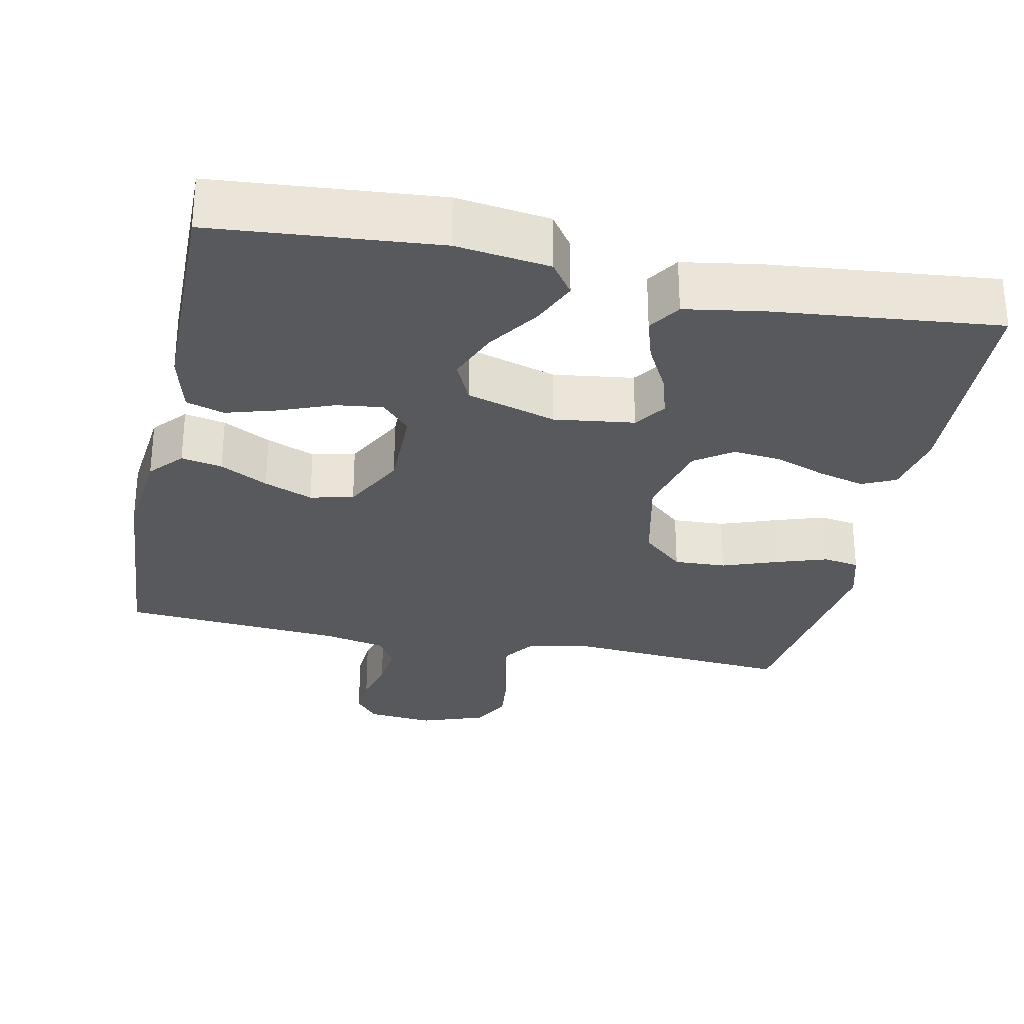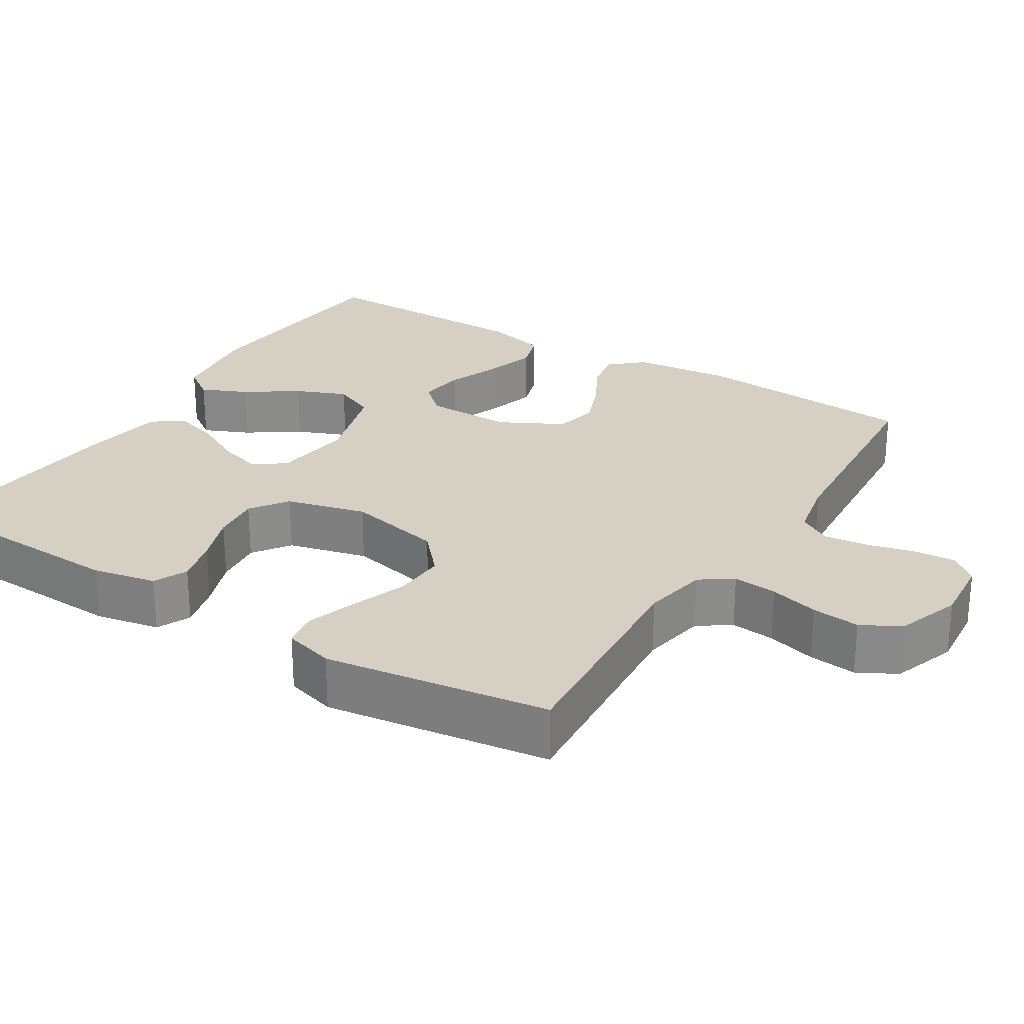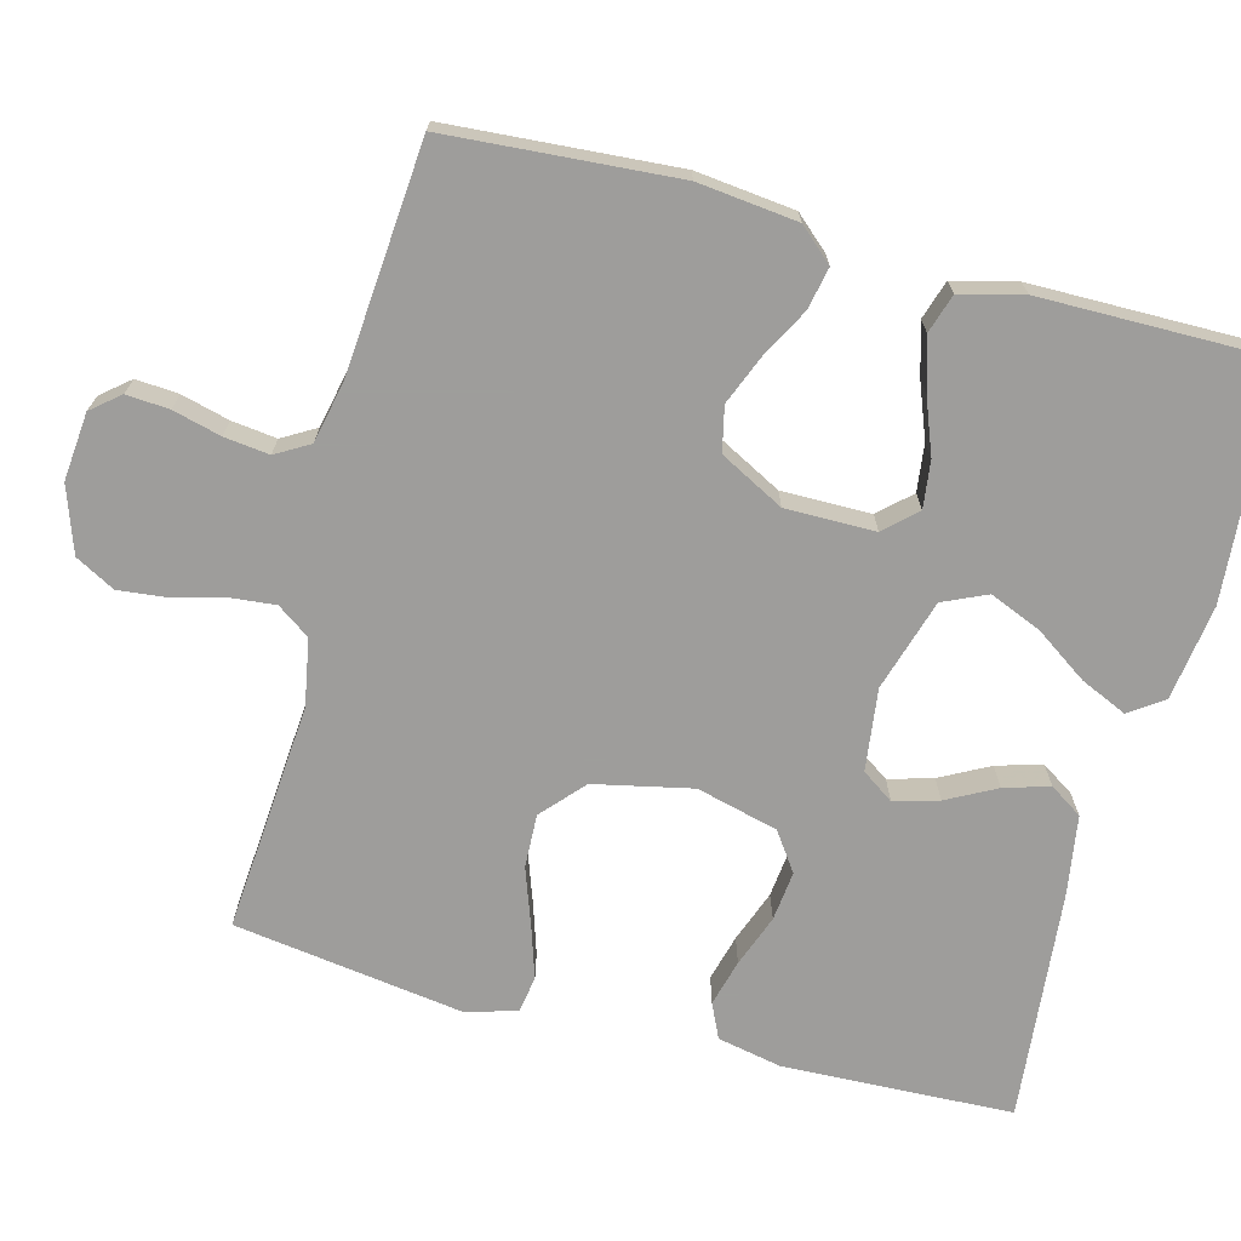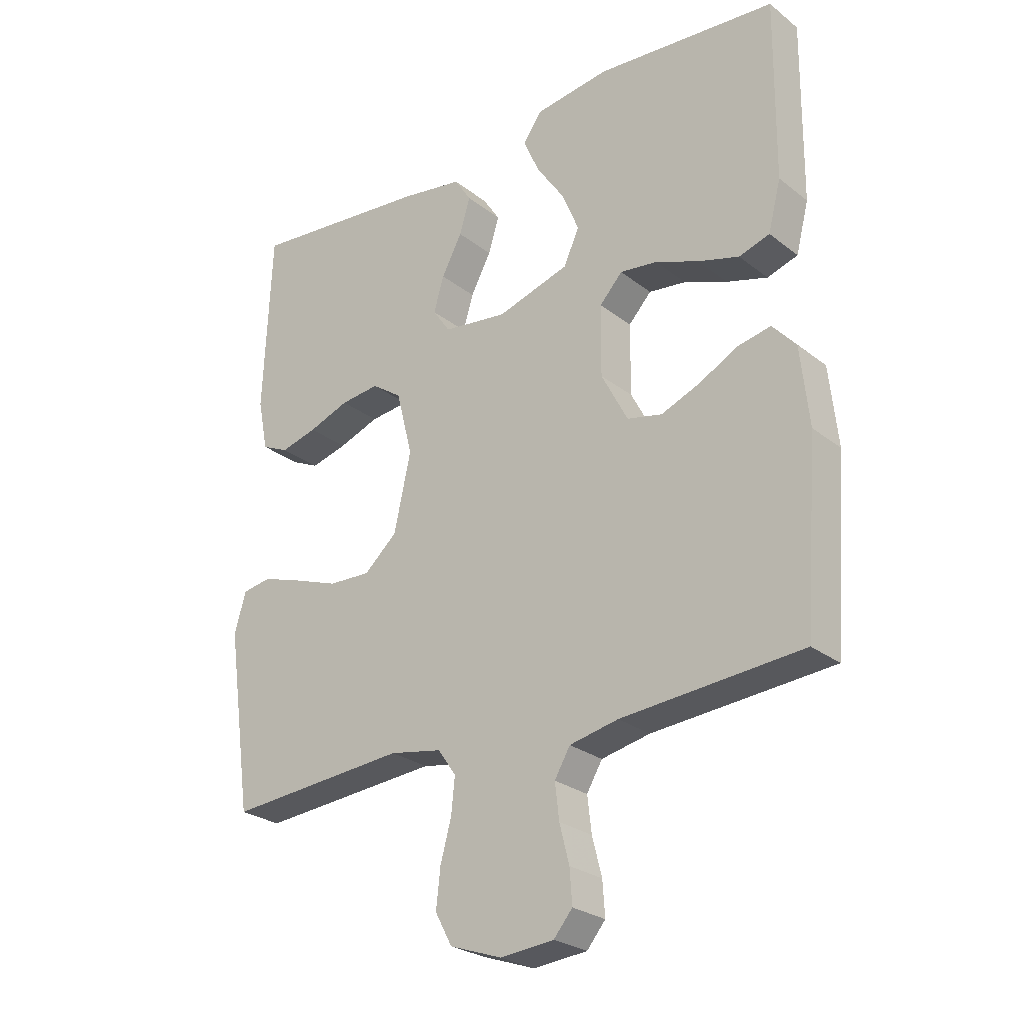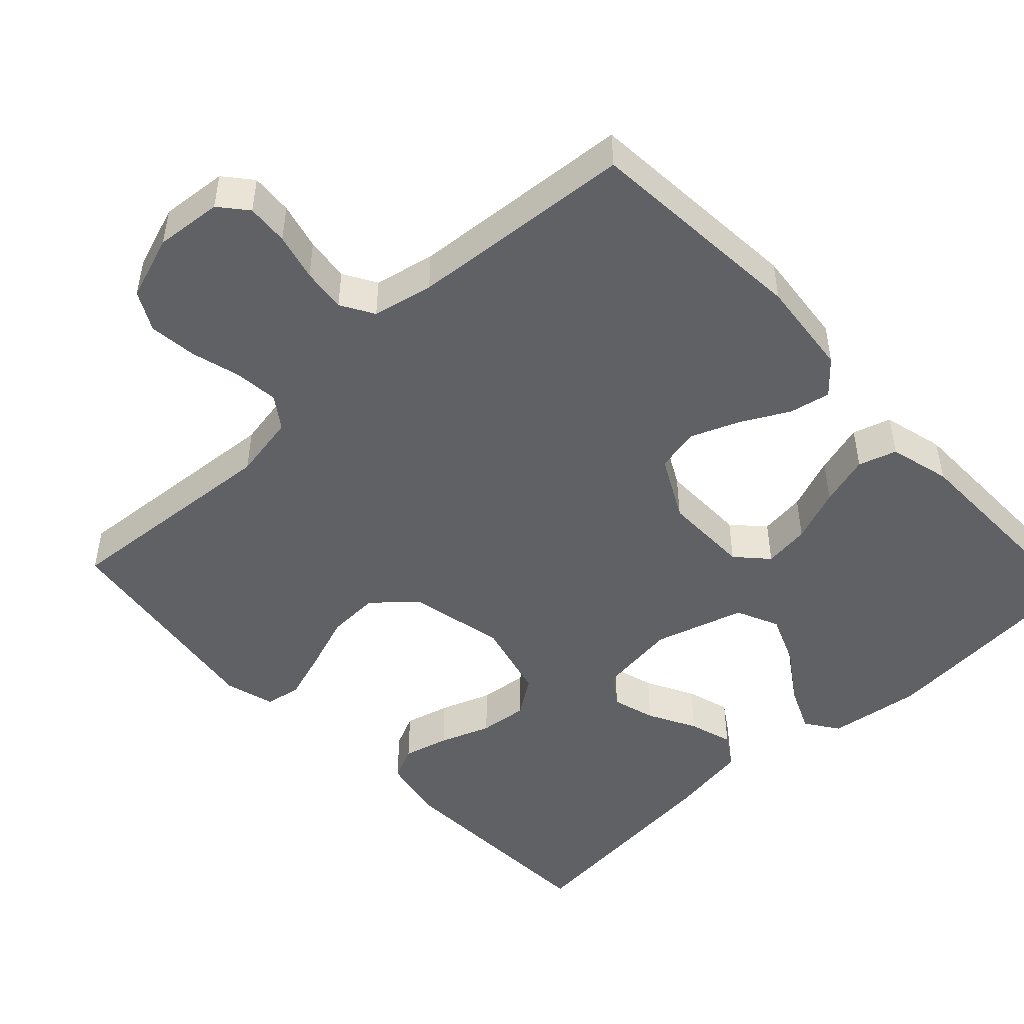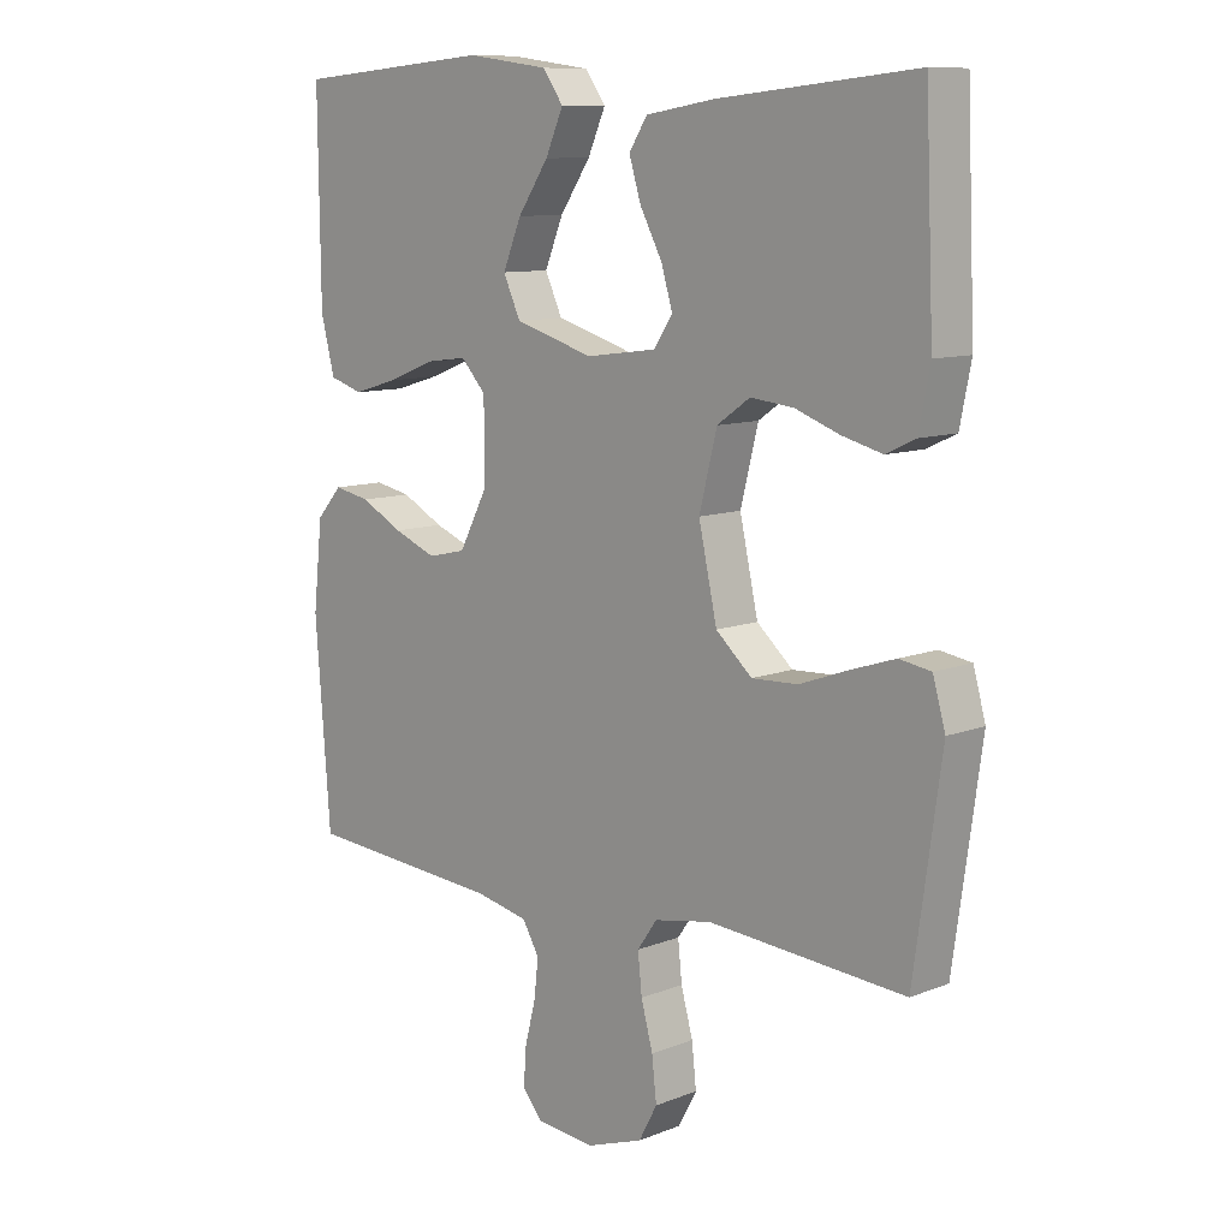
<metadata>
{"format":"obj","ext":"obj","renderer":"f3d","projection":"perspective","resolution":1024,"background":"white","views":[{"elev":-29.4,"azim":-11.7,"up":"+Y"},{"elev":26.2,"azim":121.9,"up":"+Y"},{"elev":-70.7,"azim":-105.0,"up":"+Y"},{"elev":-26.2,"azim":-140.5,"up":"+Z"},{"elev":-48.5,"azim":-136.9,"up":"+Y"},{"elev":10.1,"azim":45.0,"up":"+Z"}]}
</metadata>
<code>
v 0.5 0.07 0.5
v 0.513 0.07 0.2
v 0.496 0.07 0.115
v 0.451 0.07 0.094
v 0.39 0.07 0.11
v 0.322 0.07 0.135
v 0.257 0.07 0.142
v 0.207 0.07 0.107
v 0.18 0.07 0
v 0.208 0.07 -0.128
v 0.263 0.07 -0.177
v 0.333 0.07 -0.174
v 0.408 0.07 -0.147
v 0.475 0.07 -0.125
v 0.523 0.07 -0.133
v 0.542 0.07 -0.2
v 0.5 0.07 -0.5
v 0.2 0.07 -0.477
v 0.113 0.07 -0.493
v 0.083 0.07 -0.536
v 0.089 0.07 -0.595
v 0.107 0.07 -0.661
v 0.114 0.07 -0.725
v 0.086 0.07 -0.777
v 0 0.07 -0.807
v -0.089 0.07 -0.799
v -0.12 0.07 -0.762
v -0.116 0.07 -0.706
v -0.1 0.07 -0.643
v -0.093 0.07 -0.584
v -0.119 0.07 -0.54
v -0.2 0.07 -0.523
v -0.5 0.07 -0.5
v -0.523 0.07 -0.2
v -0.509 0.07 -0.07
v -0.47 0.07 -0.026
v -0.415 0.07 -0.037
v -0.351 0.07 -0.071
v -0.286 0.07 -0.097
v -0.228 0.07 -0.084
v -0.184 0.07 0
v -0.185 0.07 0.117
v -0.223 0.07 0.158
v -0.285 0.07 0.15
v -0.357 0.07 0.122
v -0.425 0.07 0.102
v -0.476 0.07 0.118
v -0.497 0.07 0.2
v -0.5 0.07 0.5
v -0.2 0.07 0.525
v -0.075 0.07 0.508
v -0.044 0.07 0.464
v -0.071 0.07 0.403
v -0.118 0.07 0.334
v -0.146 0.07 0.266
v -0.12 0.07 0.209
v 0 0.07 0.173
v 0.107 0.07 0.187
v 0.136 0.07 0.229
v 0.119 0.07 0.287
v 0.085 0.07 0.351
v 0.067 0.07 0.41
v 0.095 0.07 0.453
v 0.2 0.07 0.47
v 0.5 0 0.5
v 0.513 0 0.2
v 0.496 0 0.115
v 0.451 0 0.094
v 0.39 0 0.11
v 0.322 0 0.135
v 0.257 0 0.142
v 0.207 0 0.107
v 0.18 0 0
v 0.208 0 -0.128
v 0.263 0 -0.177
v 0.333 0 -0.174
v 0.408 0 -0.147
v 0.475 0 -0.125
v 0.523 0 -0.133
v 0.542 0 -0.2
v 0.5 0 -0.5
v 0.2 0 -0.477
v 0.113 0 -0.493
v 0.083 0 -0.536
v 0.089 0 -0.595
v 0.107 0 -0.661
v 0.114 0 -0.725
v 0.086 0 -0.777
v 0 0 -0.807
v -0.089 0 -0.799
v -0.12 0 -0.762
v -0.116 0 -0.706
v -0.1 0 -0.643
v -0.093 0 -0.584
v -0.119 0 -0.54
v -0.2 0 -0.523
v -0.5 0 -0.5
v -0.523 0 -0.2
v -0.509 0 -0.07
v -0.47 0 -0.026
v -0.415 0 -0.037
v -0.351 0 -0.071
v -0.286 0 -0.097
v -0.228 0 -0.084
v -0.184 0 0
v -0.185 0 0.117
v -0.223 0 0.158
v -0.285 0 0.15
v -0.357 0 0.122
v -0.425 0 0.102
v -0.476 0 0.118
v -0.497 0 0.2
v -0.5 0 0.5
v -0.2 0 0.525
v -0.075 0 0.508
v -0.044 0 0.464
v -0.071 0 0.403
v -0.118 0 0.334
v -0.146 0 0.266
v -0.12 0 0.209
v 0 0 0.173
v 0.107 0 0.187
v 0.136 0 0.229
v 0.119 0 0.287
v 0.085 0 0.351
v 0.067 0 0.41
v 0.095 0 0.453
v 0.2 0 0.47
f 60 61 62 63
f 59 60 63 64
f 51 52 53 54
f 51 54 55
f 50 51 55
f 49 50 55
f 48 49 55 56
f 44 45 46 47
f 44 47 48 56
f 35 36 37 38
f 35 38 39
f 32 33 34 35
f 31 32 35 39
f 30 31 39 40
f 26 27 28 29
f 26 29 30
f 25 26 30
f 21 22 23 24
f 20 21 24 25
f 15 16 17 18
f 15 18 19
f 12 13 14 15
f 12 15 19
f 11 12 19 20
f 3 4 5 6
f 1 2 3 6
f 59 64 1 6
f 58 59 6 7
f 57 58 7 8
f 56 57 8 9
f 43 44 56
f 42 43 56 9
f 41 42 9 10
f 20 25 30 40
f 20 40 41
f 10 11 20 41
f 127 126 125 124
f 128 127 124 123
f 118 117 116 115
f 119 118 115
f 119 115 114
f 119 114 113
f 120 119 113 112
f 111 110 109 108
f 120 112 111 108
f 102 101 100 99
f 103 102 99
f 99 98 97 96
f 103 99 96 95
f 104 103 95 94
f 93 92 91 90
f 94 93 90
f 94 90 89
f 88 87 86 85
f 89 88 85 84
f 82 81 80 79
f 83 82 79
f 79 78 77 76
f 83 79 76
f 84 83 76 75
f 70 69 68 67
f 70 67 66 65
f 70 65 128 123
f 71 70 123 122
f 72 71 122 121
f 73 72 121 120
f 120 108 107
f 73 120 107 106
f 74 73 106 105
f 104 94 89 84
f 105 104 84
f 105 84 75 74
f 1 65 66 2
f 2 66 67 3
f 3 67 68 4
f 4 68 69 5
f 5 69 70 6
f 6 70 71 7
f 7 71 72 8
f 8 72 73 9
f 9 73 74 10
f 10 74 75 11
f 11 75 76 12
f 12 76 77 13
f 13 77 78 14
f 14 78 79 15
f 15 79 80 16
f 16 80 81 17
f 17 81 82 18
f 18 82 83 19
f 19 83 84 20
f 20 84 85 21
f 21 85 86 22
f 22 86 87 23
f 23 87 88 24
f 24 88 89 25
f 25 89 90 26
f 26 90 91 27
f 27 91 92 28
f 28 92 93 29
f 29 93 94 30
f 30 94 95 31
f 31 95 96 32
f 32 96 97 33
f 33 97 98 34
f 34 98 99 35
f 35 99 100 36
f 36 100 101 37
f 37 101 102 38
f 38 102 103 39
f 39 103 104 40
f 40 104 105 41
f 41 105 106 42
f 42 106 107 43
f 43 107 108 44
f 44 108 109 45
f 45 109 110 46
f 46 110 111 47
f 47 111 112 48
f 48 112 113 49
f 49 113 114 50
f 50 114 115 51
f 51 115 116 52
f 52 116 117 53
f 53 117 118 54
f 54 118 119 55
f 55 119 120 56
f 56 120 121 57
f 57 121 122 58
f 58 122 123 59
f 59 123 124 60
f 60 124 125 61
f 61 125 126 62
f 62 126 127 63
f 63 127 128 64
f 64 128 65 1

</code>
